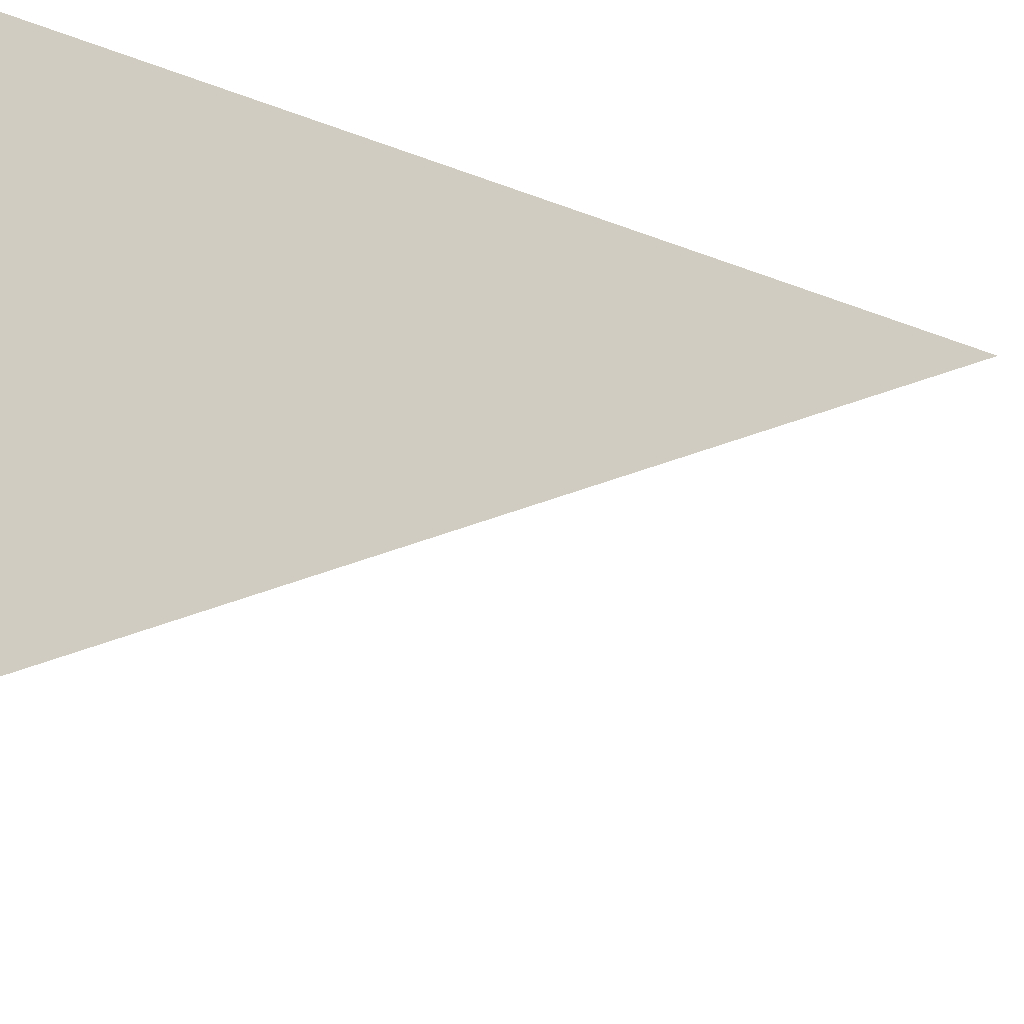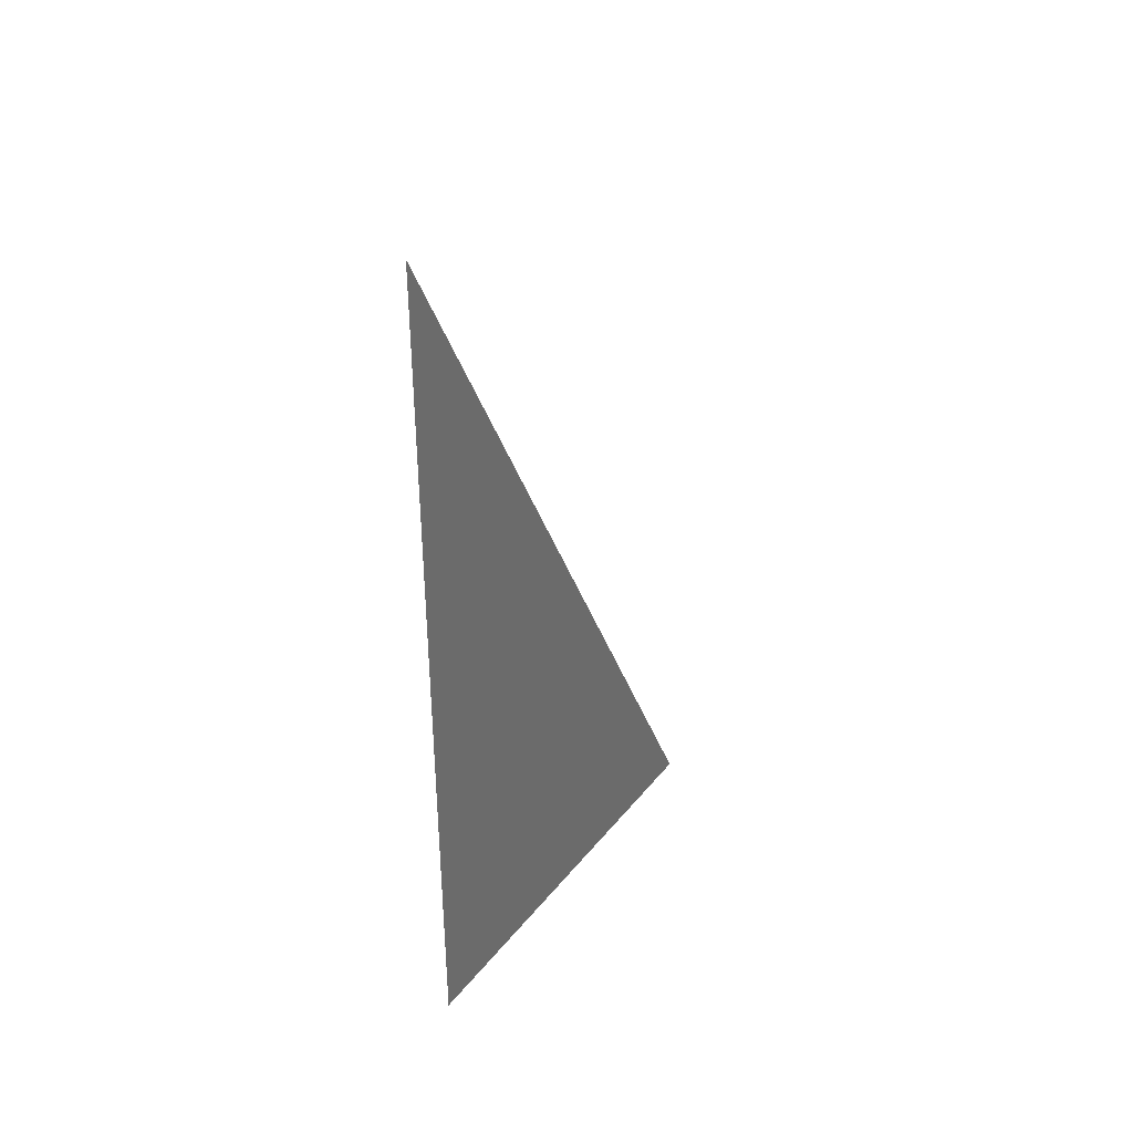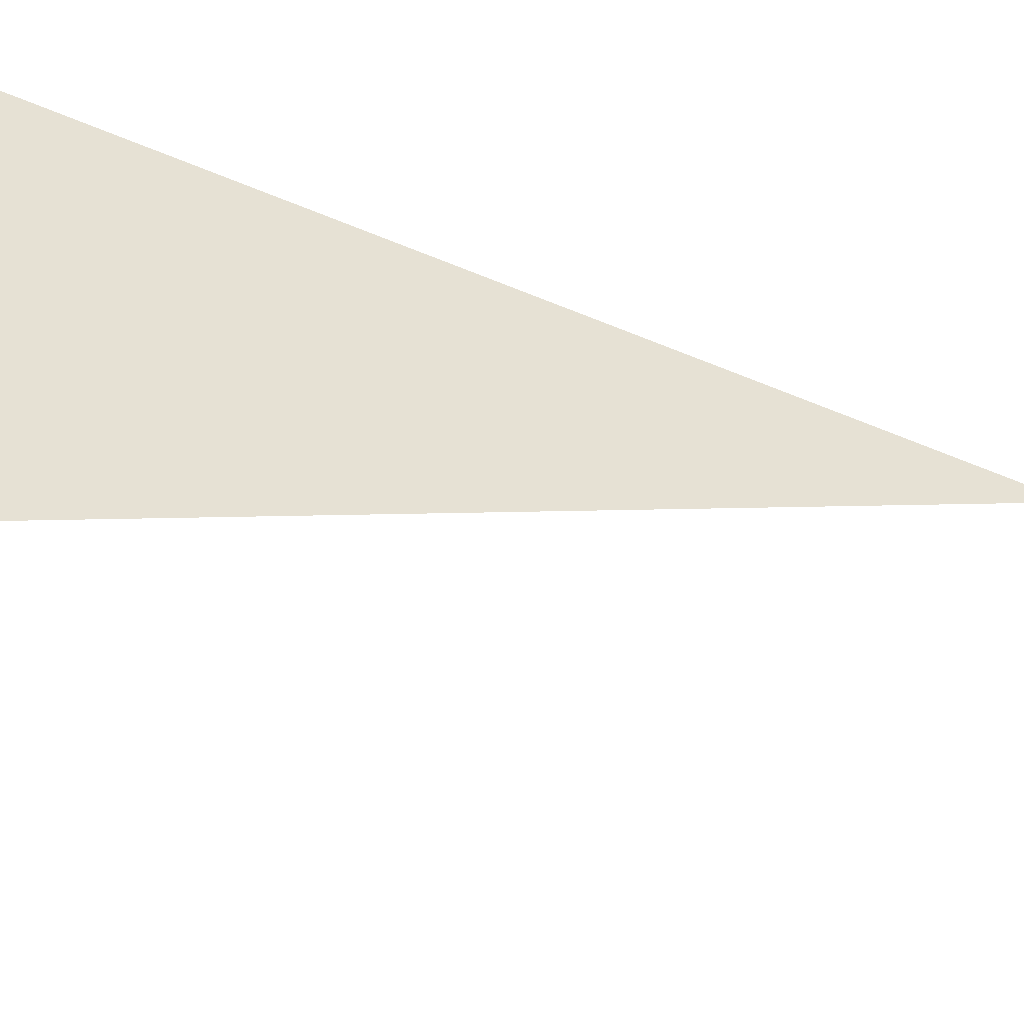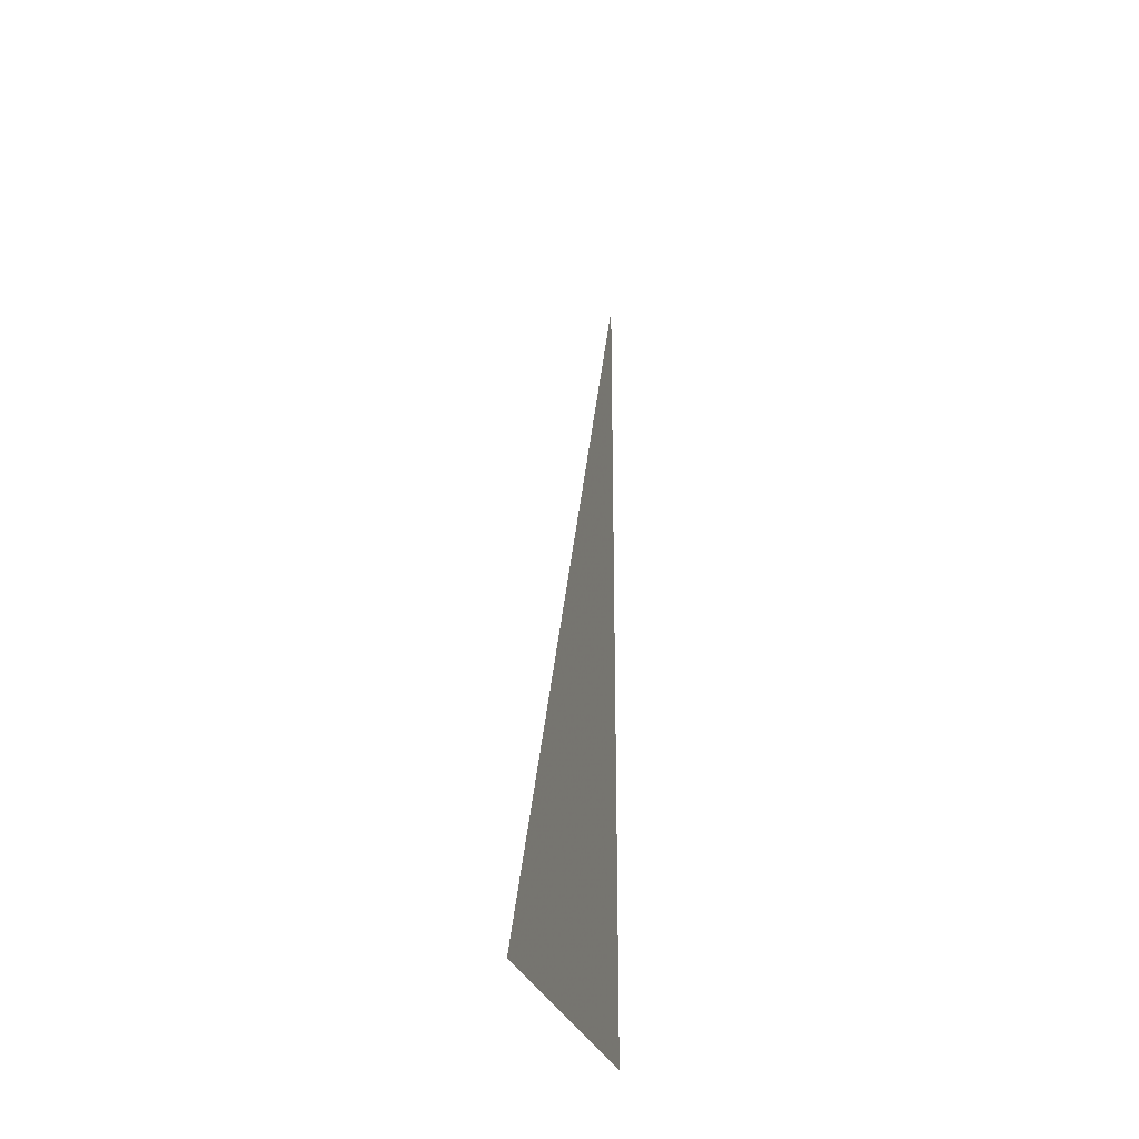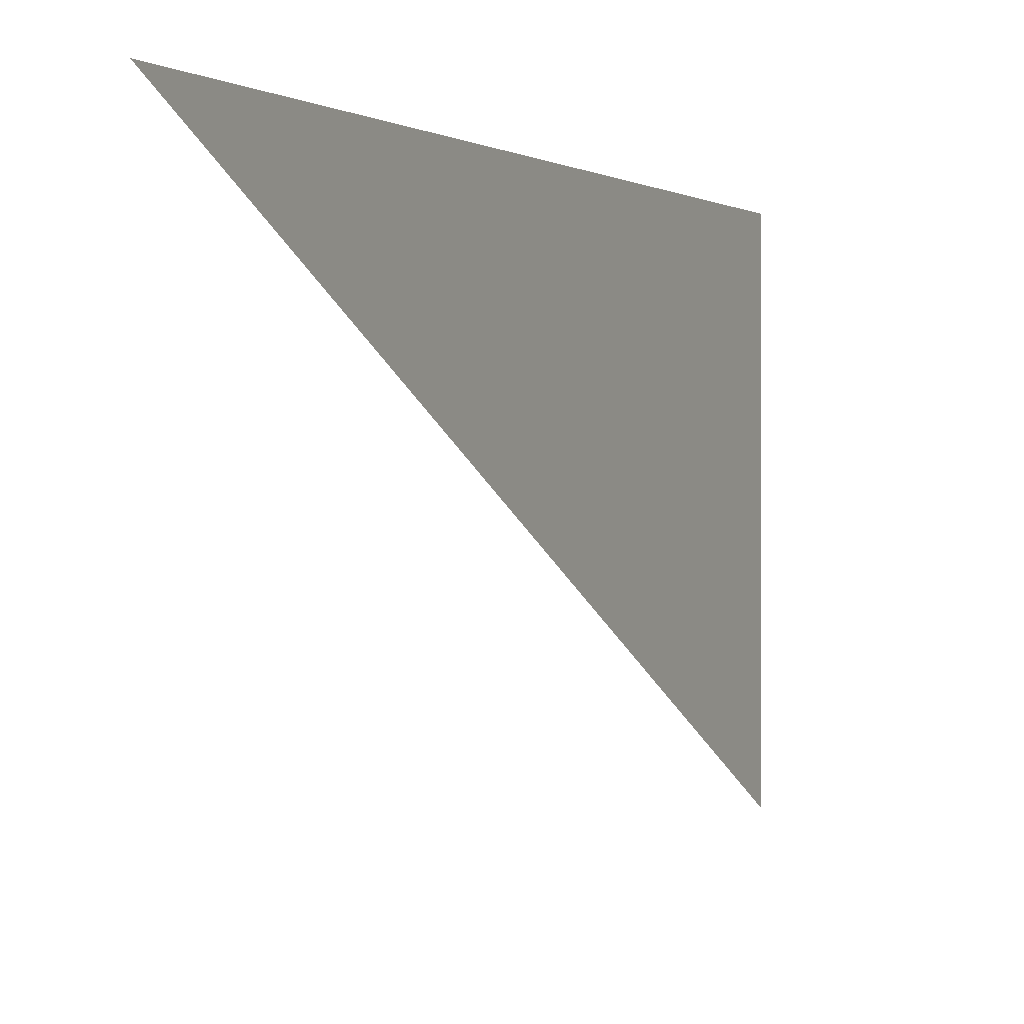
<metadata>
{"format":"obj","ext":"obj","renderer":"f3d","projection":"perspective","resolution":1024,"background":"white","views":[{"elev":-20.5,"azim":-127.6,"up":"+Y"},{"elev":37.8,"azim":-145.9,"up":"+Z"},{"elev":-47.3,"azim":-116.1,"up":"+Y"},{"elev":-25.8,"azim":12.8,"up":"+Z"},{"elev":0.1,"azim":24.8,"up":"+Y"}]}
</metadata>
<code>
v 4557 147.2 -2227
v 4557 147.2 -2176
v 4557 147.2 -2176
v 4557 147.2 -2227
v 4557 147.2 -2176
v 4557 121.6 -2227
f 1 2 3
f 4 5 6

</code>
